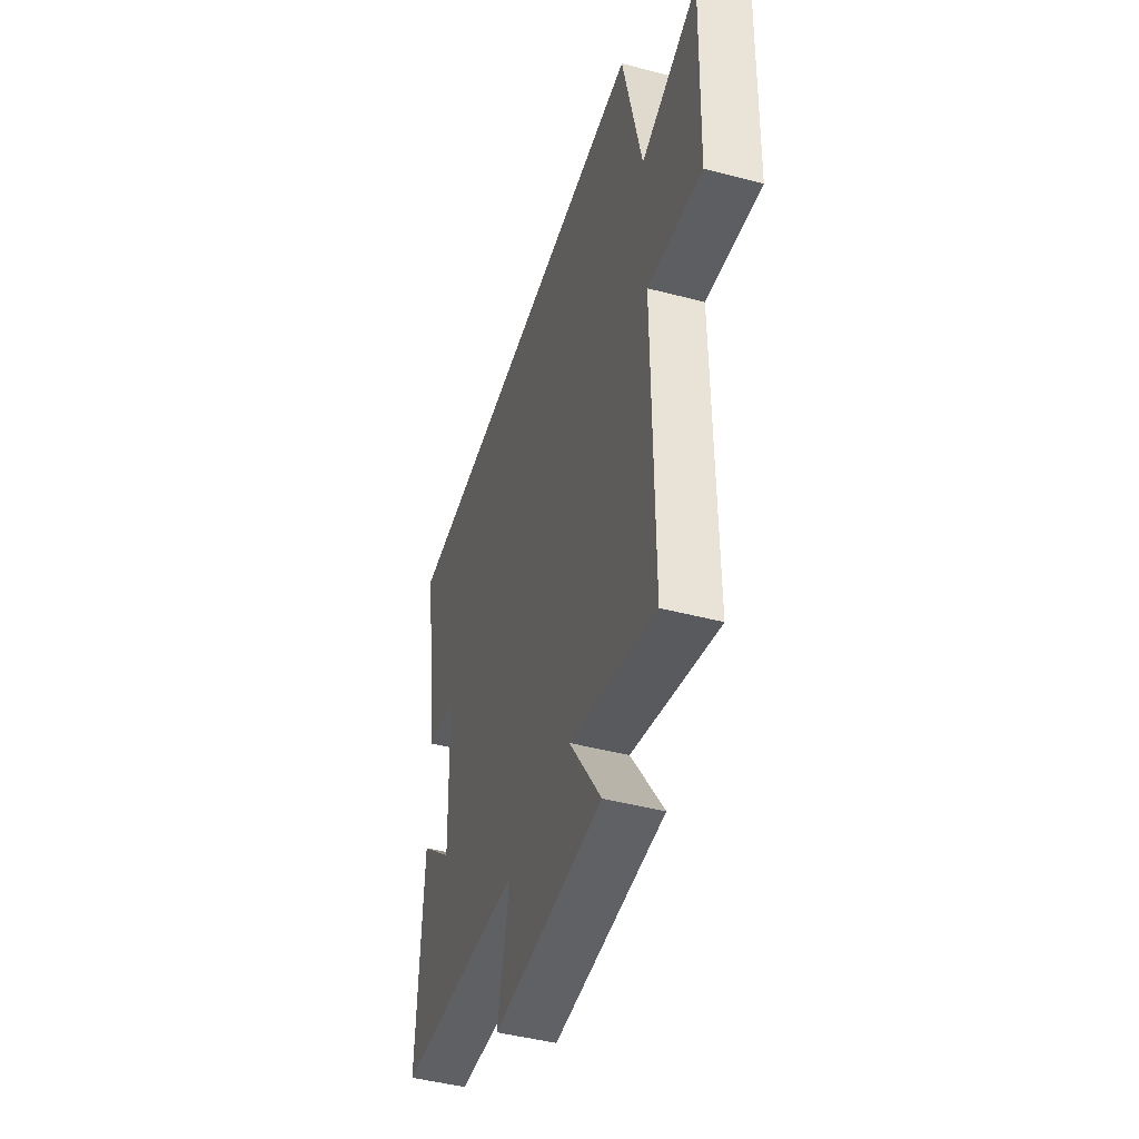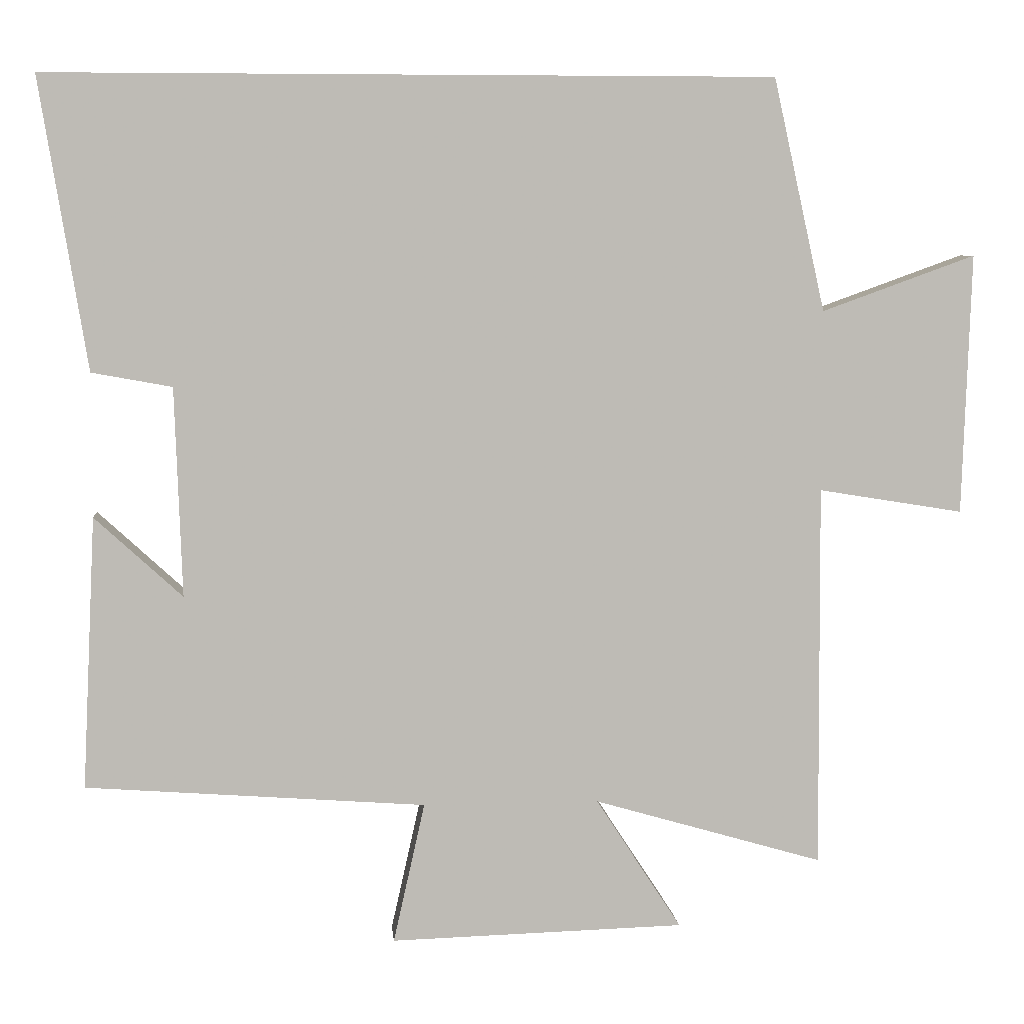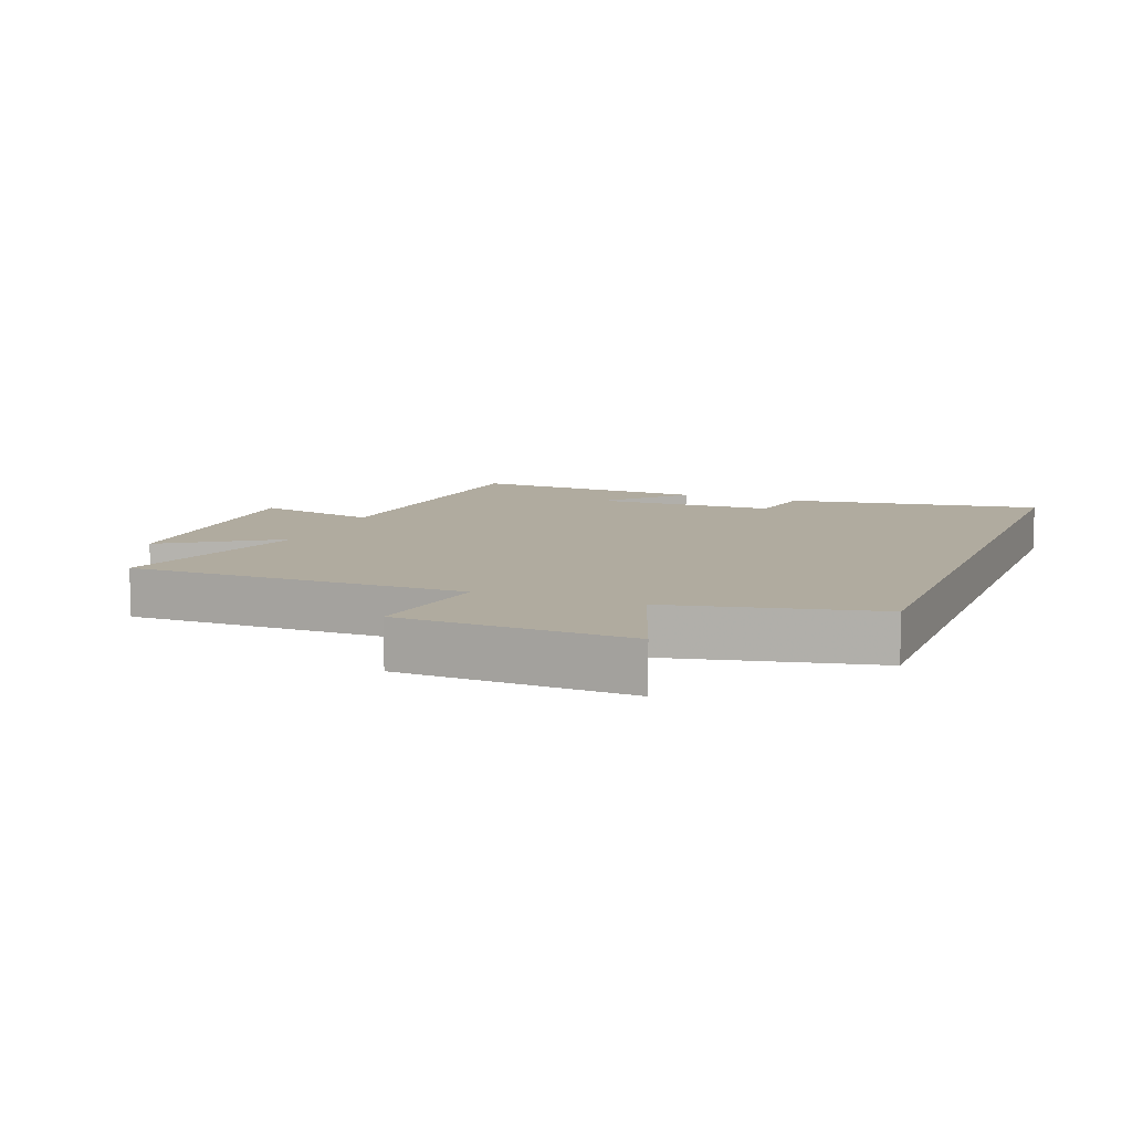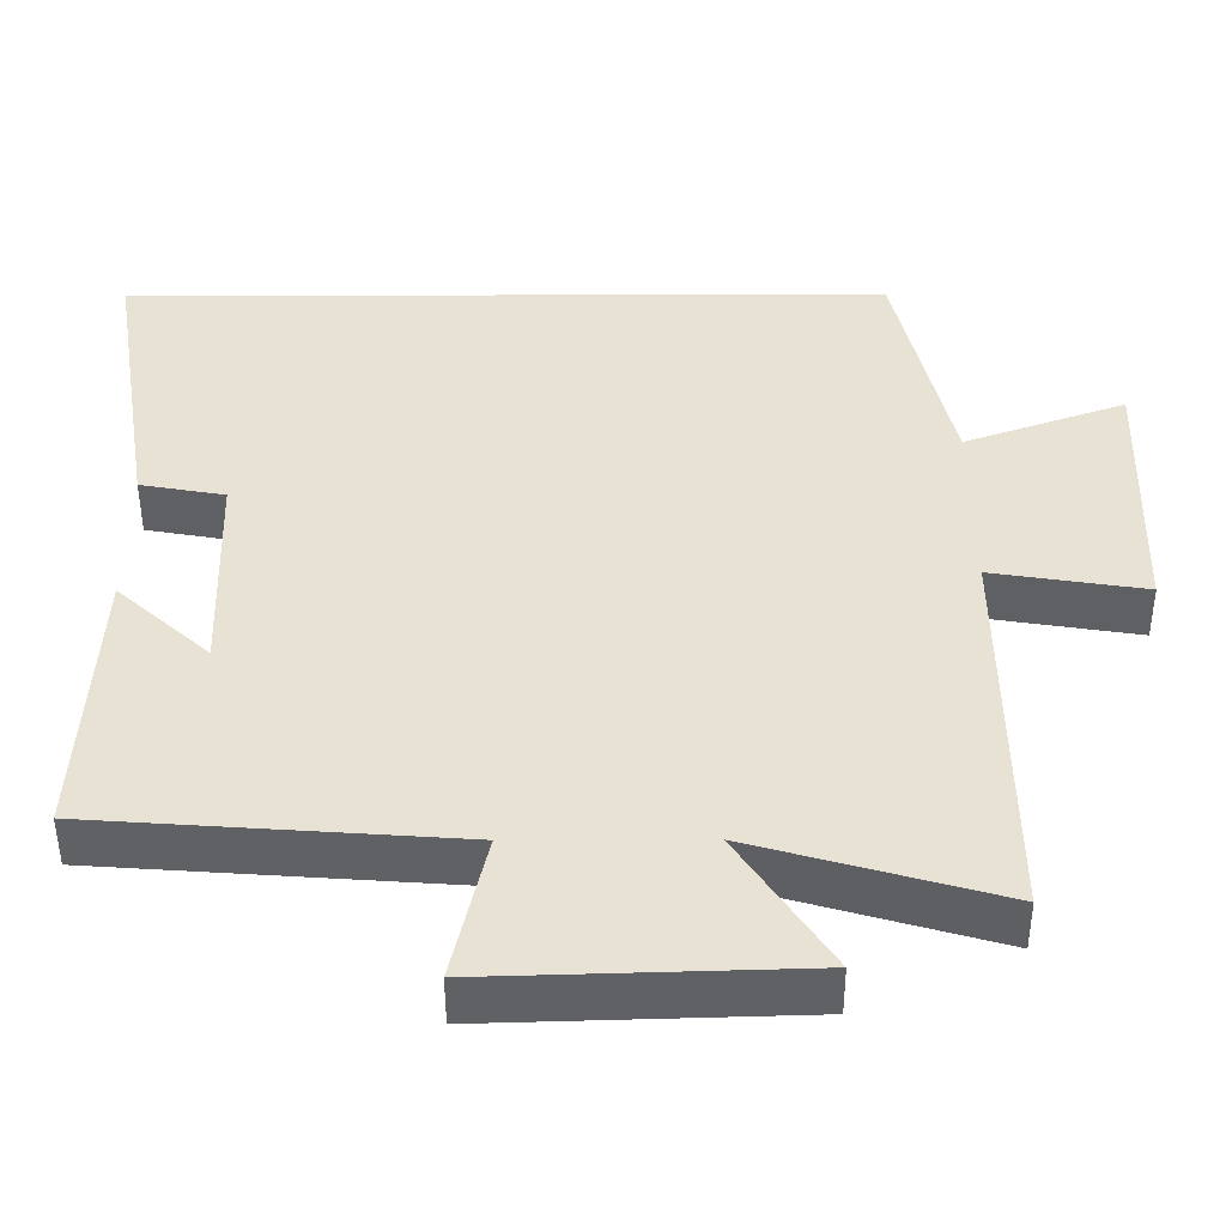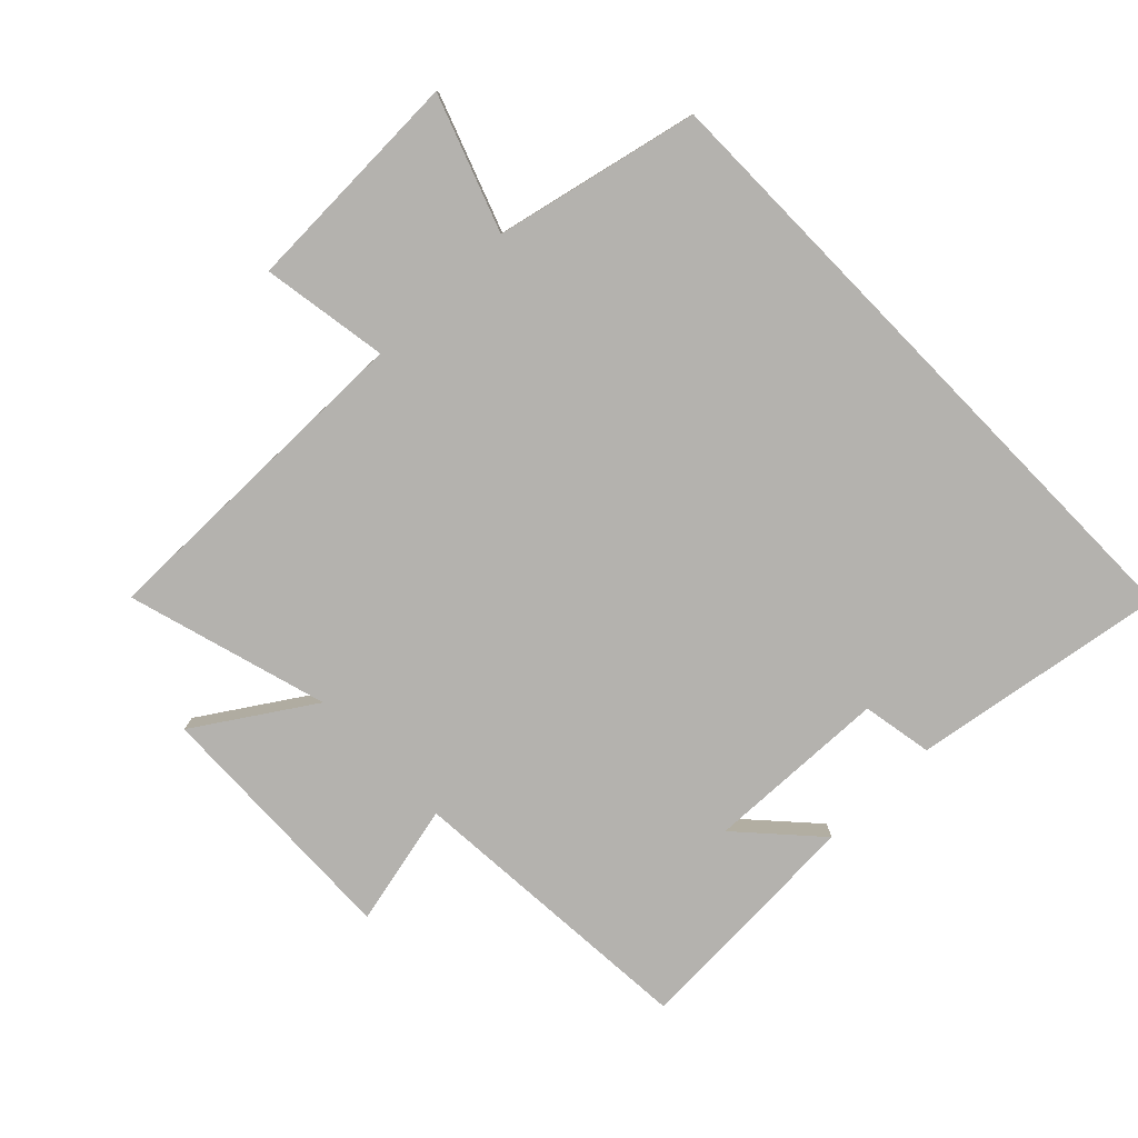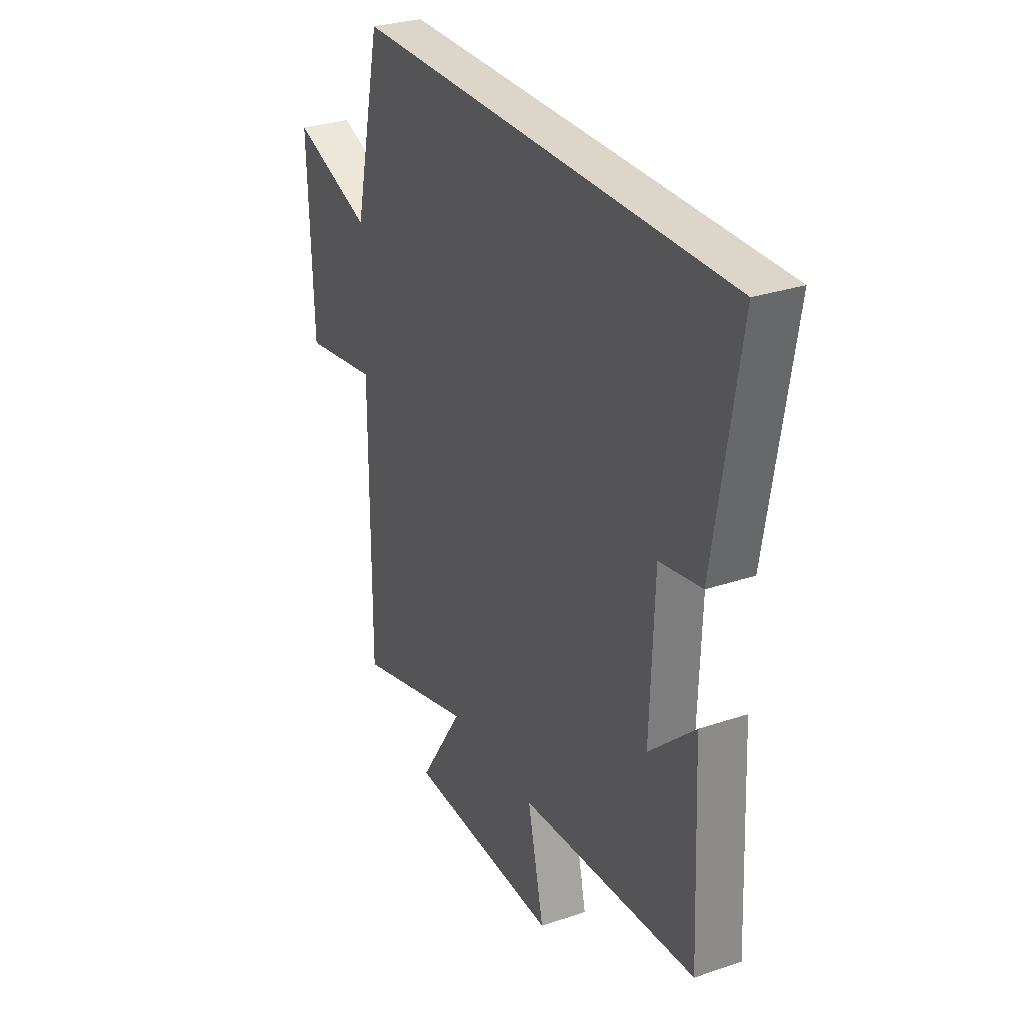
<metadata>
{"format":"obj","ext":"obj","renderer":"f3d","projection":"perspective","resolution":1024,"background":"white","views":[{"elev":-46.1,"azim":-106.7,"up":"+Z"},{"elev":6.2,"azim":174.8,"up":"+Z"},{"elev":9.7,"azim":-68.7,"up":"+Y"},{"elev":-49.2,"azim":-179.8,"up":"+Z"},{"elev":-79.7,"azim":-45.8,"up":"+Y"},{"elev":29.7,"azim":63.6,"up":"+Z"}]}
</metadata>
<code>
v -0.503 0.07 -0.591
v -0.5 0.07 -0.066
v -0.698 0.07 -0.098
v -0.71 0.07 0.258
v -0.5 0.07 0.182
v -0.429 0.07 0.5
v 0.565 0.07 0.5
v 0.5 0.07 0.102
v 0.39 0.07 0.082
v 0.38 0.07 -0.204
v 0.5 0.07 -0.094
v 0.518 0.07 -0.466
v 0.053 0.07 -0.5
v 0.096 0.07 -0.692
v -0.306 0.07 -0.68
v -0.189 0.07 -0.5
v -0.503 0 -0.591
v -0.5 0 -0.066
v -0.698 0 -0.098
v -0.71 0 0.258
v -0.5 0 0.182
v -0.429 0 0.5
v 0.565 0 0.5
v 0.5 0 0.102
v 0.39 0 0.082
v 0.38 0 -0.204
v 0.5 0 -0.094
v 0.518 0 -0.466
v 0.053 0 -0.5
v 0.096 0 -0.692
v -0.306 0 -0.68
v -0.189 0 -0.5
f 13 14 15 16
f 12 13 16
f 10 11 12
f 10 12 16
f 16 1 2
f 10 16 2
f 9 10 2
f 8 9 2
f 7 8 2
f 6 7 2
f 5 6 2
f 2 3 4 5
f 32 31 30 29
f 32 29 28
f 28 27 26
f 32 28 26
f 18 17 32
f 18 32 26
f 18 26 25
f 18 25 24
f 18 24 23
f 18 23 22
f 18 22 21
f 21 20 19 18
f 1 17 18 2
f 2 18 19 3
f 3 19 20 4
f 4 20 21 5
f 5 21 22 6
f 6 22 23 7
f 7 23 24 8
f 8 24 25 9
f 9 25 26 10
f 10 26 27 11
f 11 27 28 12
f 12 28 29 13
f 13 29 30 14
f 14 30 31 15
f 15 31 32 16
f 16 32 17 1

</code>
